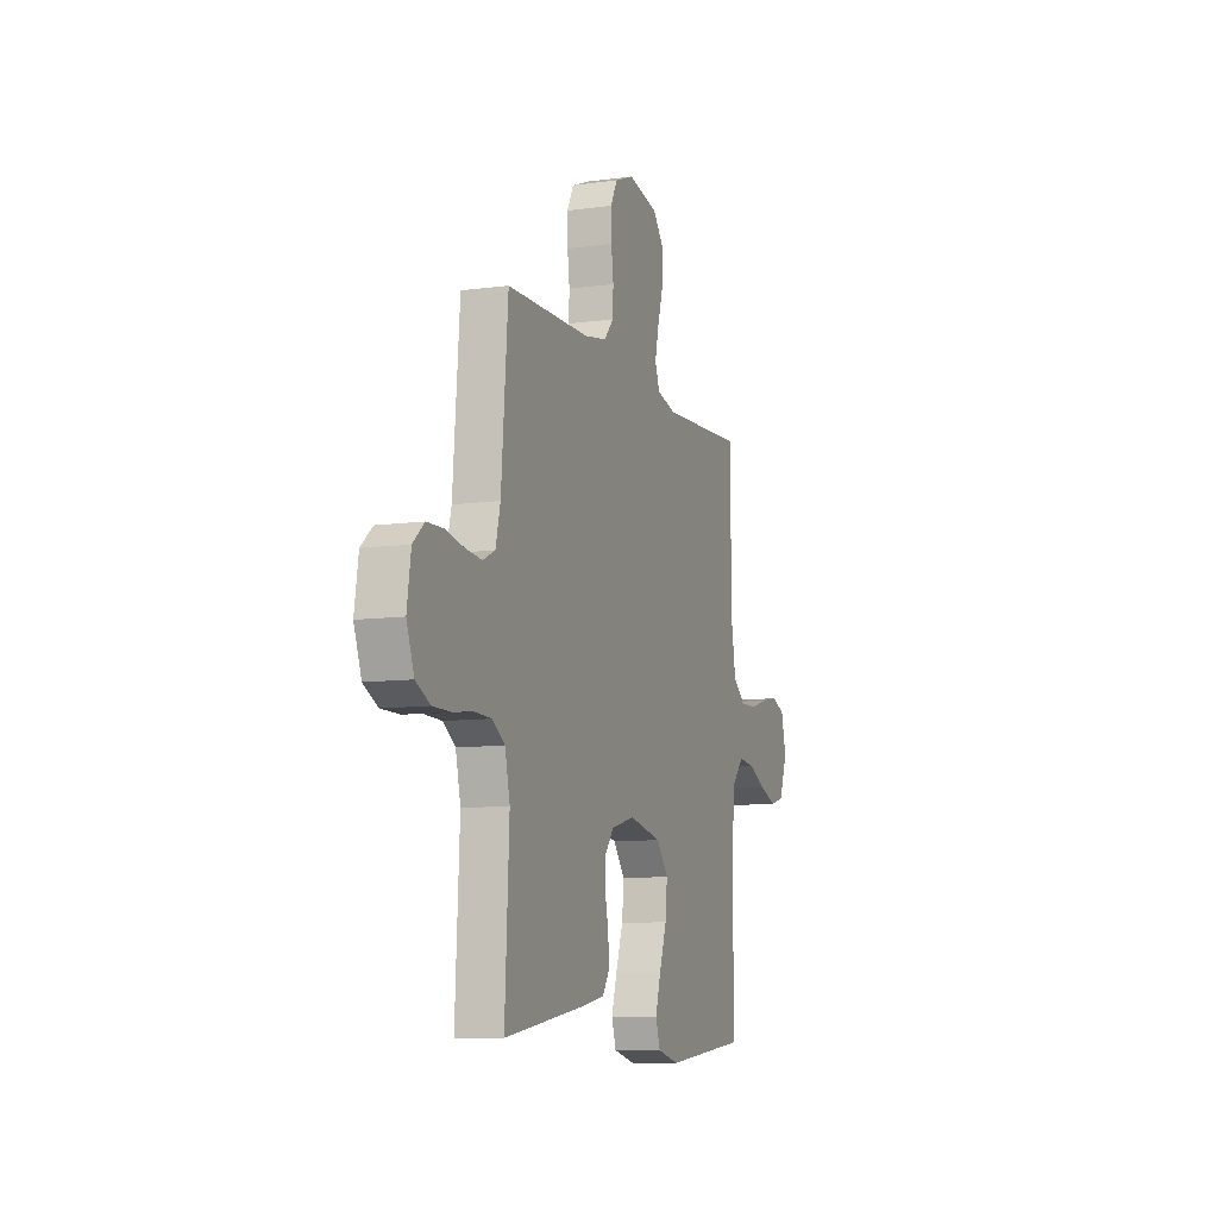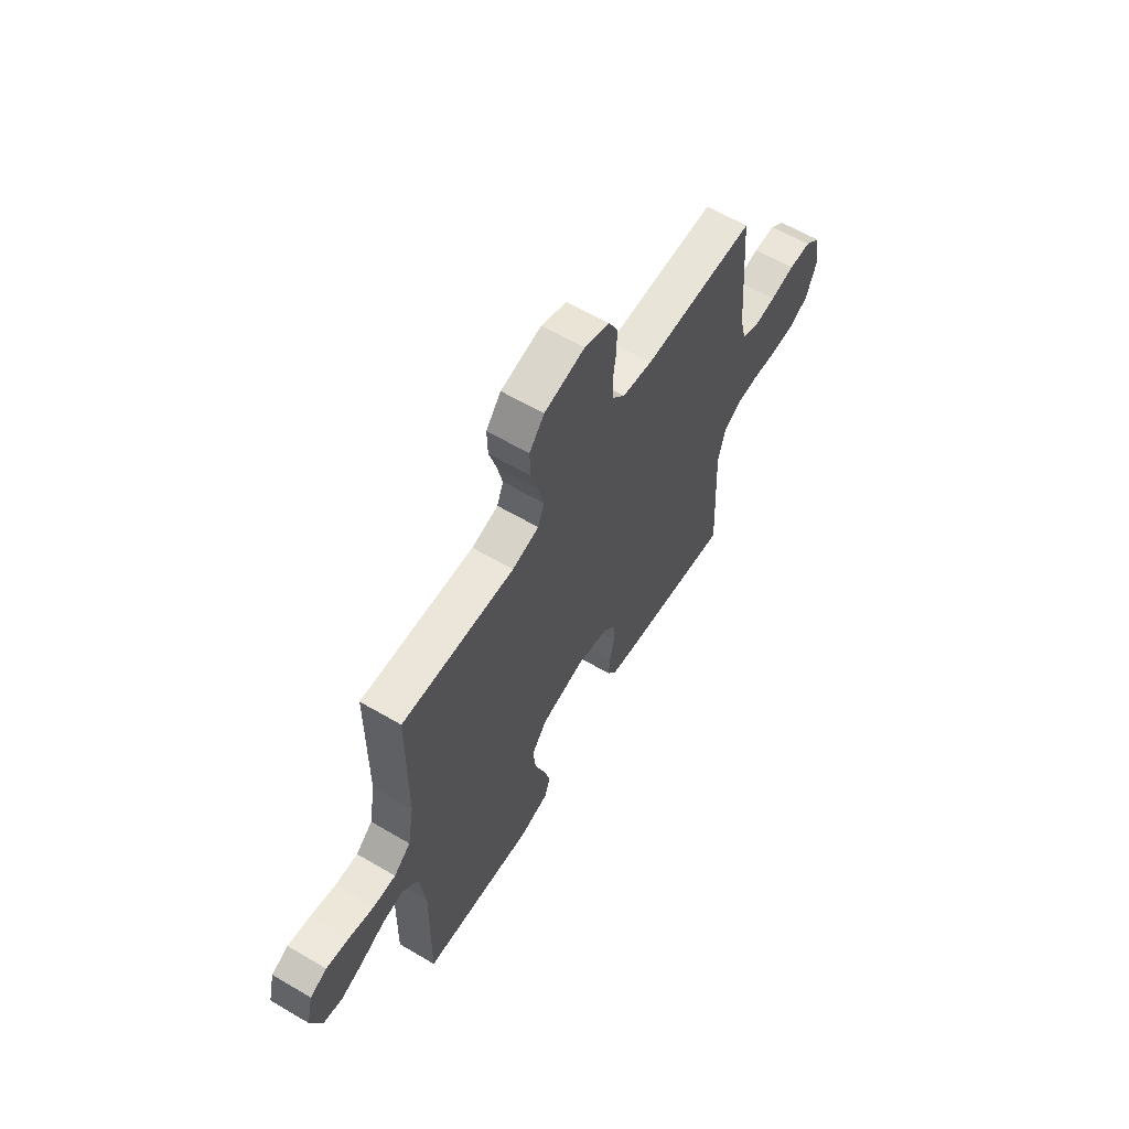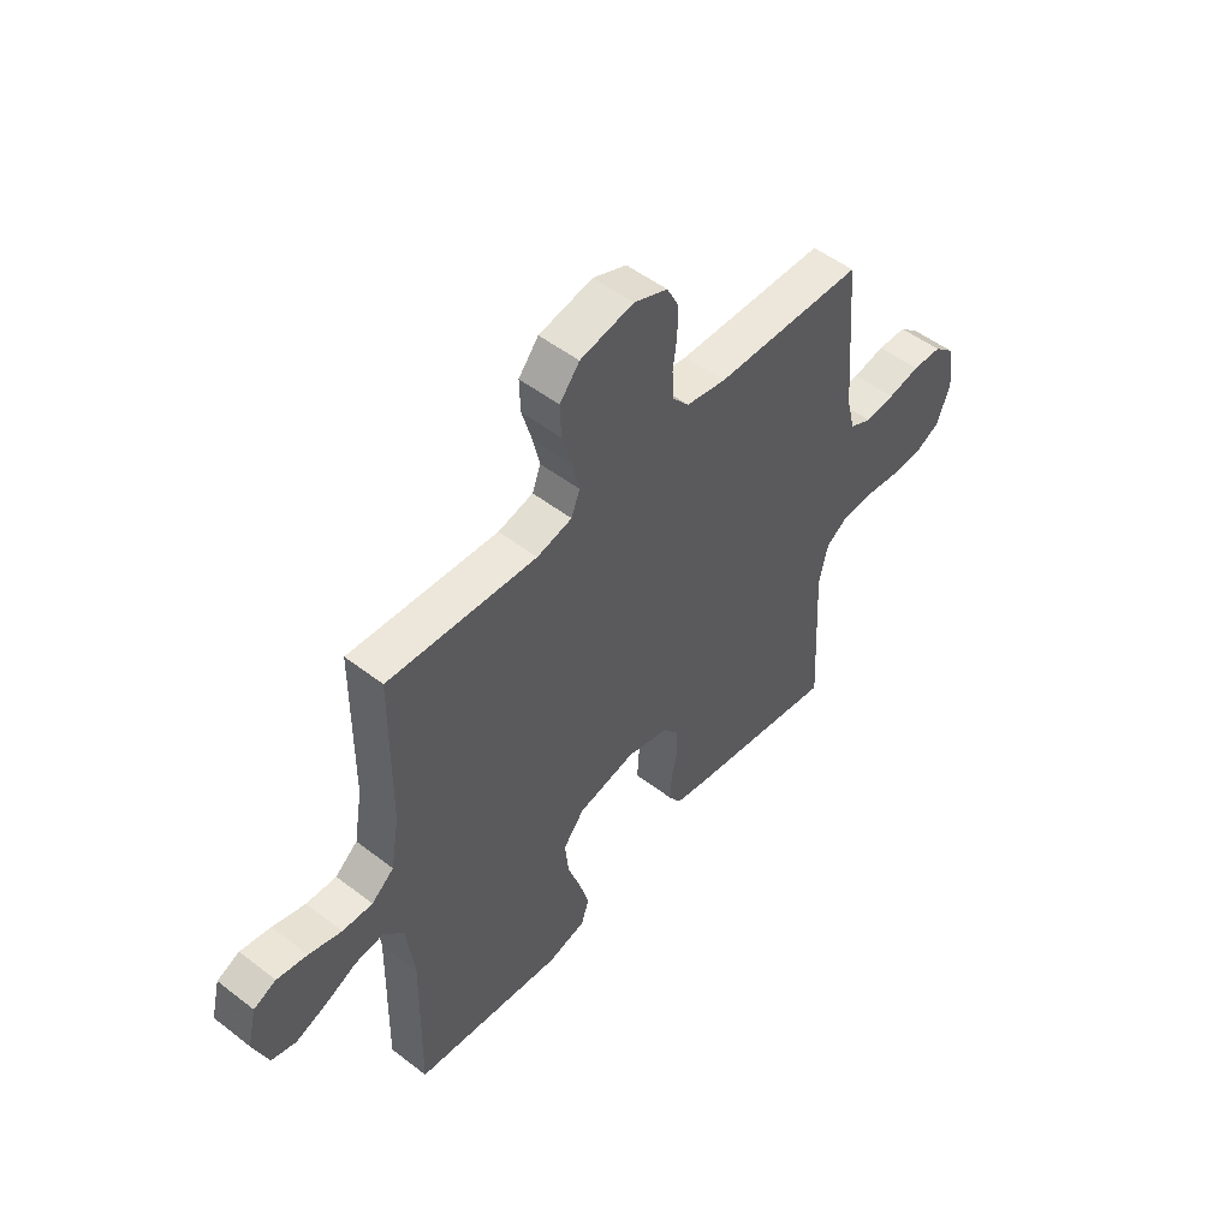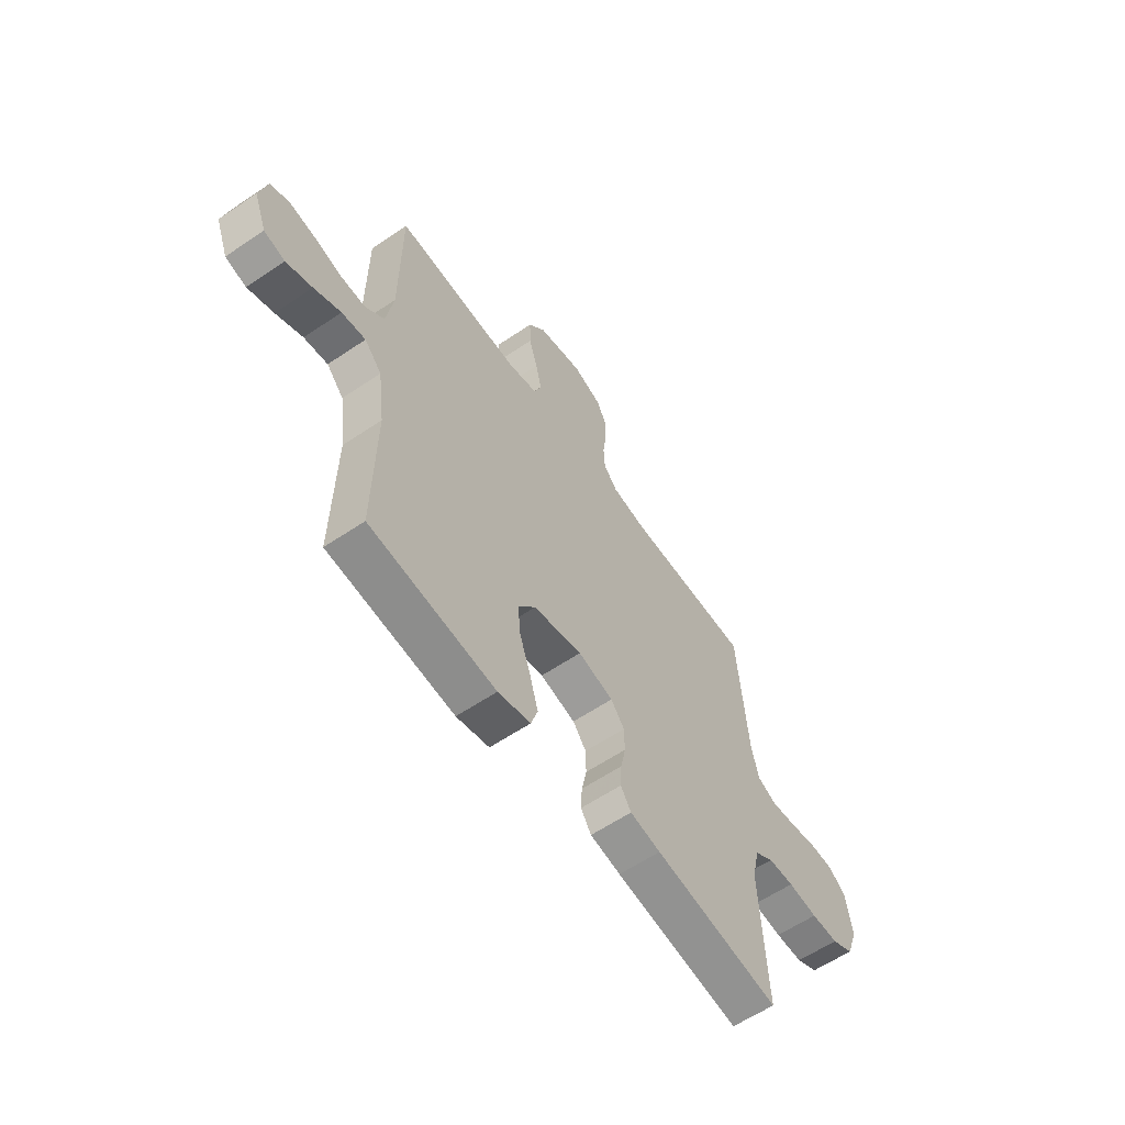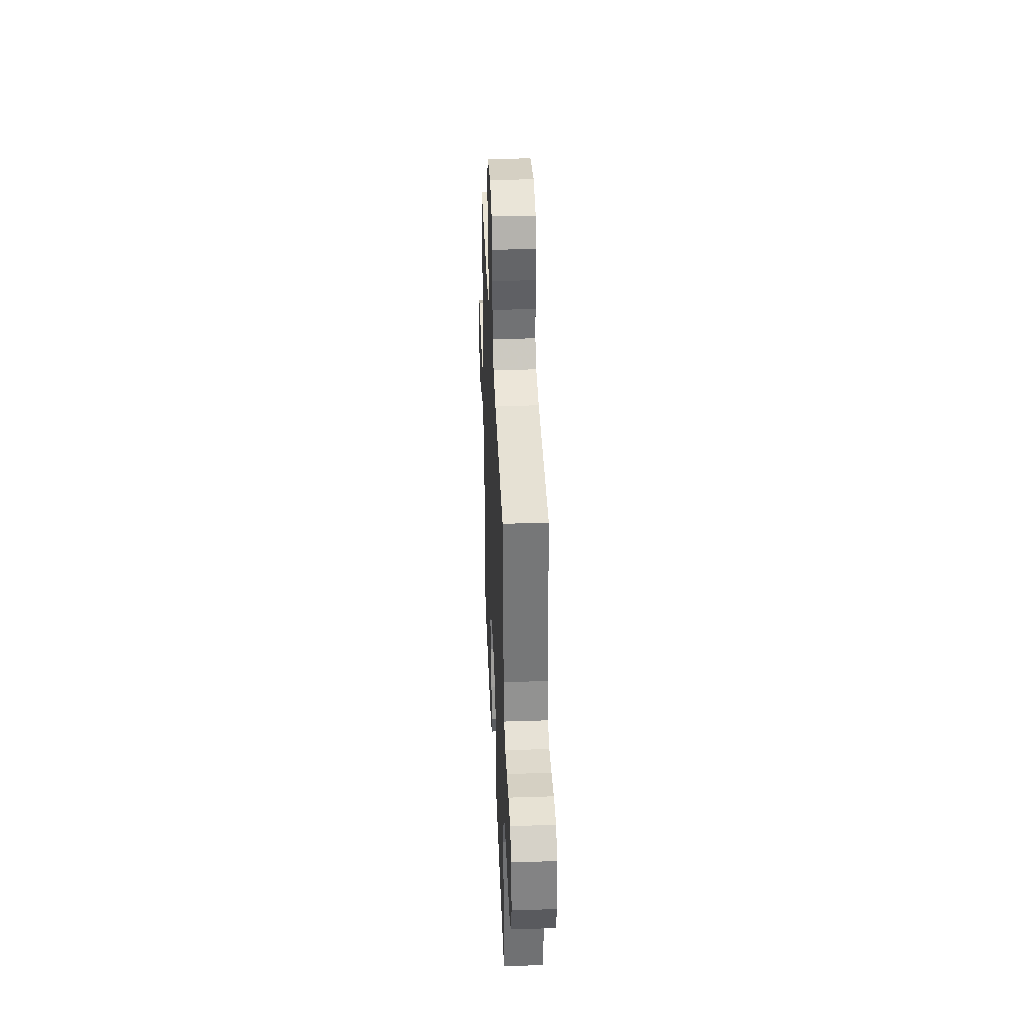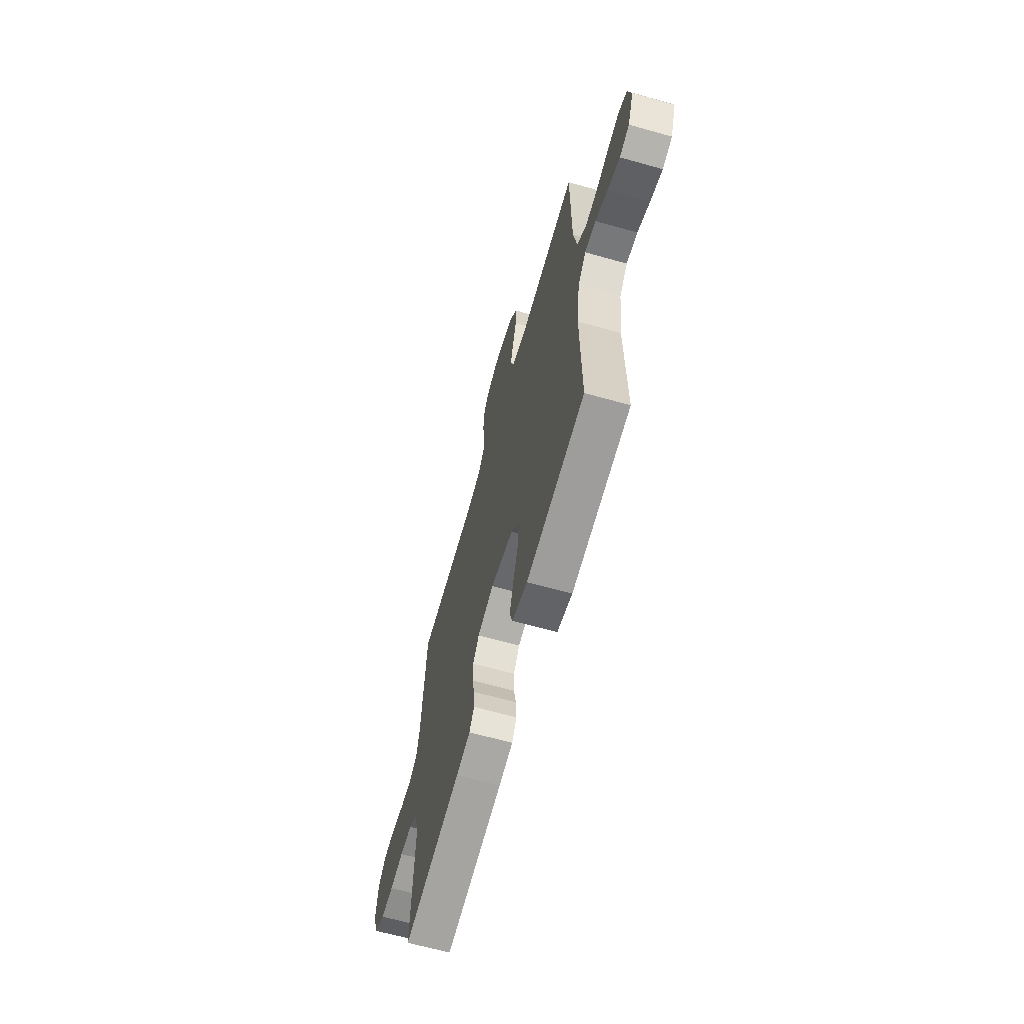
<metadata>
{"format":"obj","ext":"obj","renderer":"f3d","projection":"perspective","resolution":1024,"background":"white","views":[{"elev":-9.3,"azim":109.8,"up":"+Z"},{"elev":61.7,"azim":-59.1,"up":"+Z"},{"elev":50.9,"azim":-49.9,"up":"+Z"},{"elev":-59.8,"azim":-55.2,"up":"+Z"},{"elev":37.8,"azim":87.6,"up":"+Z"},{"elev":-64.4,"azim":-105.8,"up":"+Z"}]}
</metadata>
<code>
v -0.5 0.07 -0.5
v -0.495 0.07 -0.2
v -0.511 0.07 -0.076
v -0.552 0.07 -0.032
v -0.609 0.07 -0.039
v -0.673 0.07 -0.069
v -0.735 0.07 -0.092
v -0.785 0.07 -0.078
v -0.815 0.07 0
v -0.797 0.07 0.074
v -0.752 0.07 0.094
v -0.691 0.07 0.083
v -0.625 0.07 0.064
v -0.564 0.07 0.062
v -0.519 0.07 0.099
v -0.502 0.07 0.2
v -0.5 0.07 0.5
v -0.2 0.07 0.482
v -0.129 0.07 0.499
v -0.112 0.07 0.544
v -0.126 0.07 0.605
v -0.146 0.07 0.673
v -0.148 0.07 0.737
v -0.108 0.07 0.786
v 0 0.07 0.808
v 0.068 0.07 0.781
v 0.092 0.07 0.734
v 0.091 0.07 0.675
v 0.083 0.07 0.615
v 0.086 0.07 0.56
v 0.119 0.07 0.521
v 0.2 0.07 0.506
v 0.5 0.07 0.5
v 0.524 0.07 0.2
v 0.541 0.07 0.131
v 0.585 0.07 0.11
v 0.645 0.07 0.116
v 0.71 0.07 0.129
v 0.769 0.07 0.127
v 0.81 0.07 0.091
v 0.824 0.07 0
v 0.797 0.07 -0.073
v 0.745 0.07 -0.099
v 0.68 0.07 -0.099
v 0.61 0.07 -0.09
v 0.548 0.07 -0.092
v 0.503 0.07 -0.122
v 0.485 0.07 -0.2
v 0.5 0.07 -0.5
v 0.2 0.07 -0.453
v 0.127 0.07 -0.439
v 0.102 0.07 -0.401
v 0.105 0.07 -0.349
v 0.117 0.07 -0.292
v 0.116 0.07 -0.238
v 0.084 0.07 -0.197
v 0 0.07 -0.175
v -0.117 0.07 -0.2
v -0.159 0.07 -0.253
v -0.152 0.07 -0.322
v -0.126 0.07 -0.397
v -0.106 0.07 -0.465
v -0.122 0.07 -0.514
v -0.2 0.07 -0.533
v -0.5 0 -0.5
v -0.495 0 -0.2
v -0.511 0 -0.076
v -0.552 0 -0.032
v -0.609 0 -0.039
v -0.673 0 -0.069
v -0.735 0 -0.092
v -0.785 0 -0.078
v -0.815 0 0
v -0.797 0 0.074
v -0.752 0 0.094
v -0.691 0 0.083
v -0.625 0 0.064
v -0.564 0 0.062
v -0.519 0 0.099
v -0.502 0 0.2
v -0.5 0 0.5
v -0.2 0 0.482
v -0.129 0 0.499
v -0.112 0 0.544
v -0.126 0 0.605
v -0.146 0 0.673
v -0.148 0 0.737
v -0.108 0 0.786
v 0 0 0.808
v 0.068 0 0.781
v 0.092 0 0.734
v 0.091 0 0.675
v 0.083 0 0.615
v 0.086 0 0.56
v 0.119 0 0.521
v 0.2 0 0.506
v 0.5 0 0.5
v 0.524 0 0.2
v 0.541 0 0.131
v 0.585 0 0.11
v 0.645 0 0.116
v 0.71 0 0.129
v 0.769 0 0.127
v 0.81 0 0.091
v 0.824 0 0
v 0.797 0 -0.073
v 0.745 0 -0.099
v 0.68 0 -0.099
v 0.61 0 -0.09
v 0.548 0 -0.092
v 0.503 0 -0.122
v 0.485 0 -0.2
v 0.5 0 -0.5
v 0.2 0 -0.453
v 0.127 0 -0.439
v 0.102 0 -0.401
v 0.105 0 -0.349
v 0.117 0 -0.292
v 0.116 0 -0.238
v 0.084 0 -0.197
v 0 0 -0.175
v -0.117 0 -0.2
v -0.159 0 -0.253
v -0.152 0 -0.322
v -0.126 0 -0.397
v -0.106 0 -0.465
v -0.122 0 -0.514
v -0.2 0 -0.533
f 63 64 1 2
f 60 61 62 63
f 60 63 2 3
f 59 60 3 4
f 58 59 4
f 57 58 4
f 51 52 53 54
f 51 54 55
f 48 49 50 51
f 47 48 51 55
f 46 47 55 56
f 42 43 44 45
f 42 45 46
f 41 42 46
f 37 38 39 40
f 36 37 40 41
f 32 33 34
f 31 32 34 35
f 26 27 28 29
f 26 29 30
f 25 26 30
f 24 25 30
f 21 22 23 24
f 20 21 24 30
f 19 20 30 31
f 16 17 18
f 15 16 18 19
f 10 11 12 13
f 8 9 10 13
f 8 13 14
f 5 6 7 8
f 5 8 14
f 4 5 14 15
f 41 46 56 57
f 36 41 57 4
f 35 36 4 15
f 15 19 31 35
f 66 65 128 127
f 127 126 125 124
f 67 66 127 124
f 68 67 124 123
f 68 123 122
f 68 122 121
f 118 117 116 115
f 119 118 115
f 115 114 113 112
f 119 115 112 111
f 120 119 111 110
f 109 108 107 106
f 110 109 106
f 110 106 105
f 104 103 102 101
f 105 104 101 100
f 98 97 96
f 99 98 96 95
f 93 92 91 90
f 94 93 90
f 94 90 89
f 94 89 88
f 88 87 86 85
f 94 88 85 84
f 95 94 84 83
f 82 81 80
f 83 82 80 79
f 77 76 75 74
f 77 74 73 72
f 78 77 72
f 72 71 70 69
f 78 72 69
f 79 78 69 68
f 121 120 110 105
f 68 121 105 100
f 79 68 100 99
f 99 95 83 79
f 1 65 66 2
f 2 66 67 3
f 3 67 68 4
f 4 68 69 5
f 5 69 70 6
f 6 70 71 7
f 7 71 72 8
f 8 72 73 9
f 9 73 74 10
f 10 74 75 11
f 11 75 76 12
f 12 76 77 13
f 13 77 78 14
f 14 78 79 15
f 15 79 80 16
f 16 80 81 17
f 17 81 82 18
f 18 82 83 19
f 19 83 84 20
f 20 84 85 21
f 21 85 86 22
f 22 86 87 23
f 23 87 88 24
f 24 88 89 25
f 25 89 90 26
f 26 90 91 27
f 27 91 92 28
f 28 92 93 29
f 29 93 94 30
f 30 94 95 31
f 31 95 96 32
f 32 96 97 33
f 33 97 98 34
f 34 98 99 35
f 35 99 100 36
f 36 100 101 37
f 37 101 102 38
f 38 102 103 39
f 39 103 104 40
f 40 104 105 41
f 41 105 106 42
f 42 106 107 43
f 43 107 108 44
f 44 108 109 45
f 45 109 110 46
f 46 110 111 47
f 47 111 112 48
f 48 112 113 49
f 49 113 114 50
f 50 114 115 51
f 51 115 116 52
f 52 116 117 53
f 53 117 118 54
f 54 118 119 55
f 55 119 120 56
f 56 120 121 57
f 57 121 122 58
f 58 122 123 59
f 59 123 124 60
f 60 124 125 61
f 61 125 126 62
f 62 126 127 63
f 63 127 128 64
f 64 128 65 1

</code>
